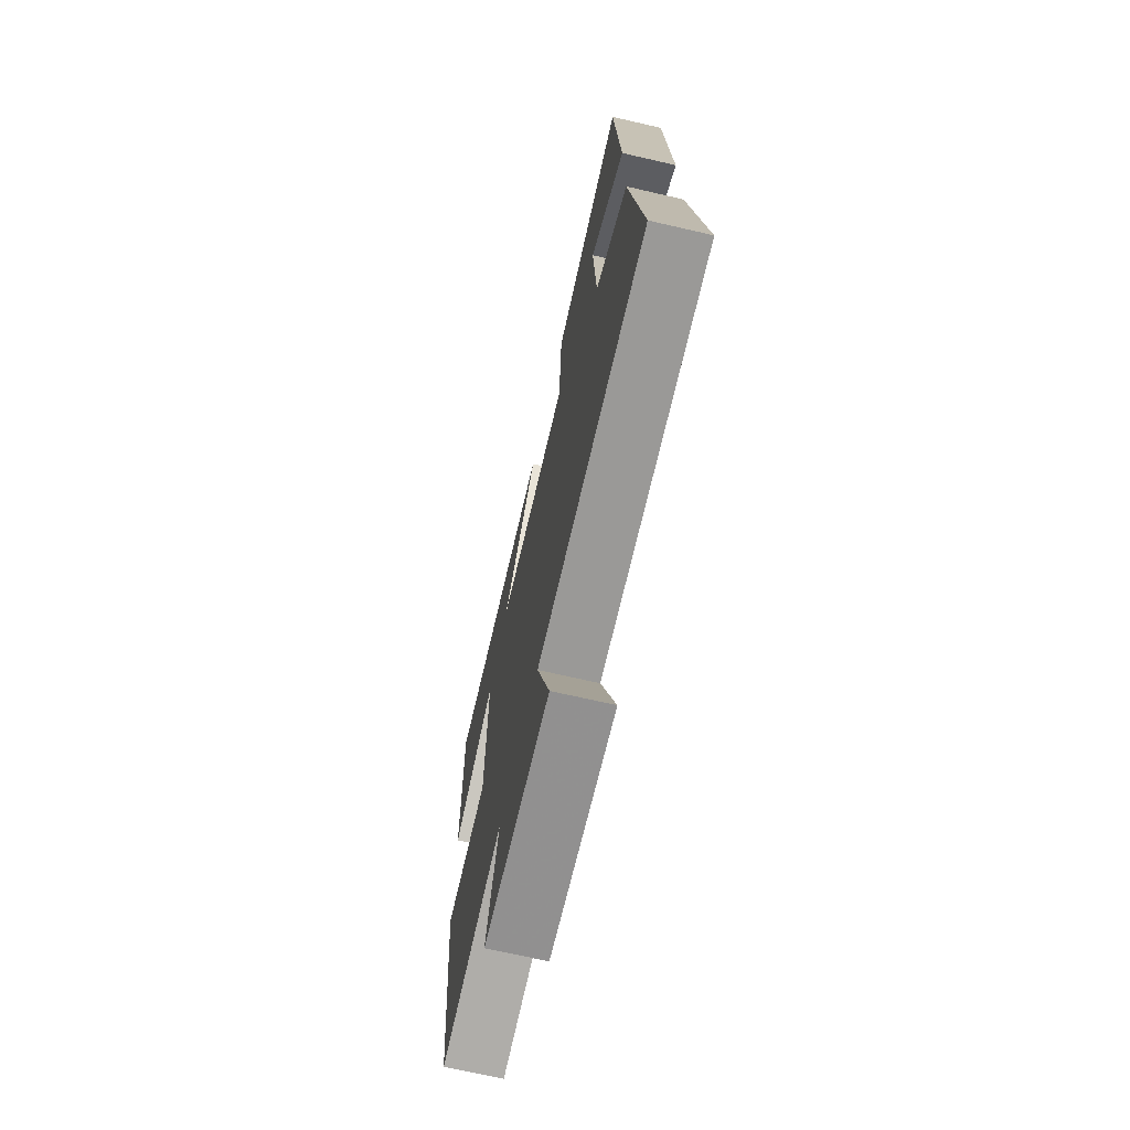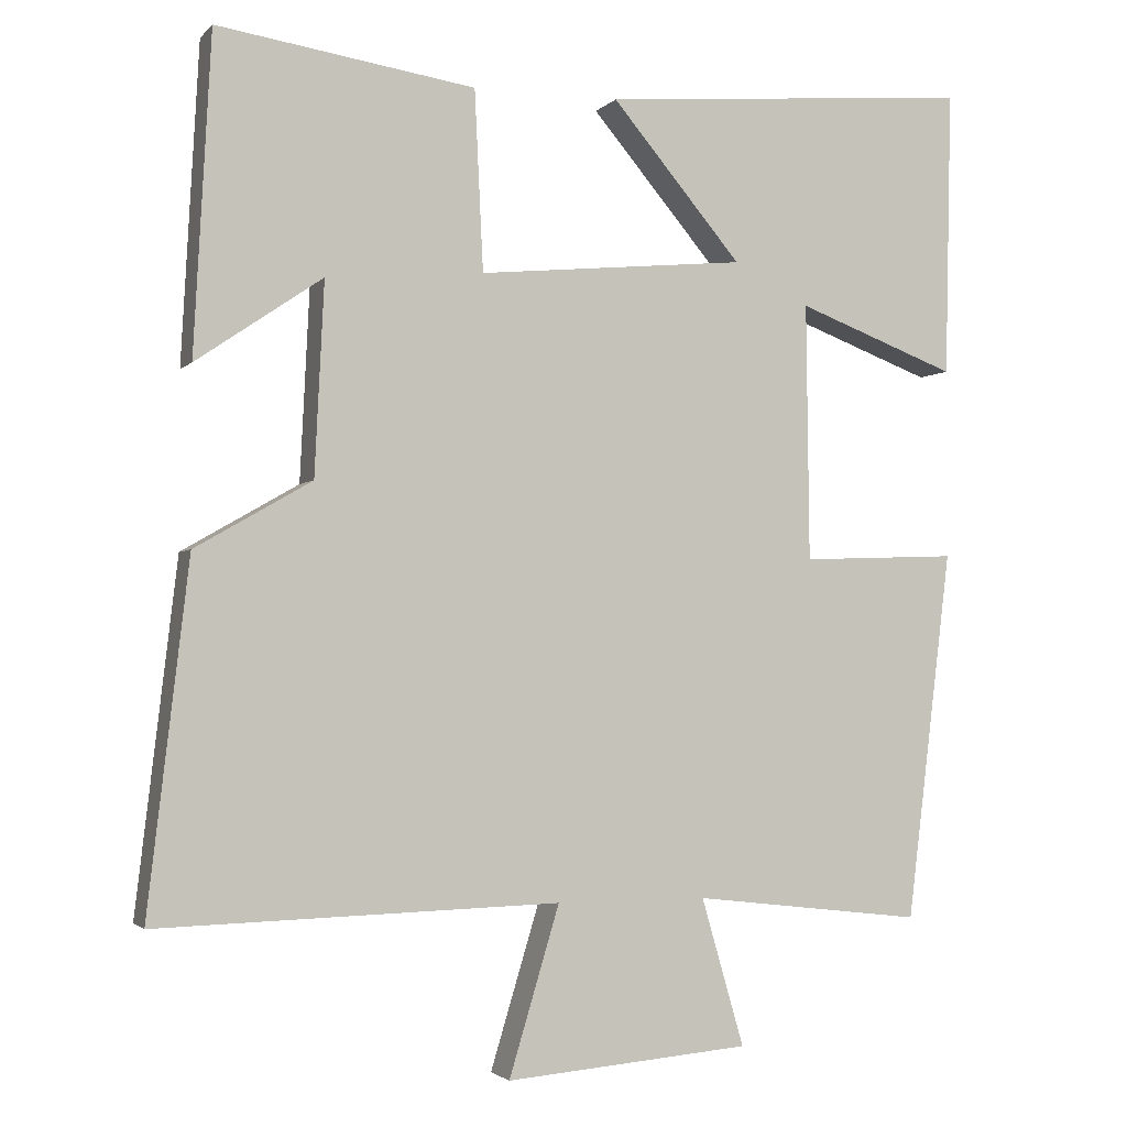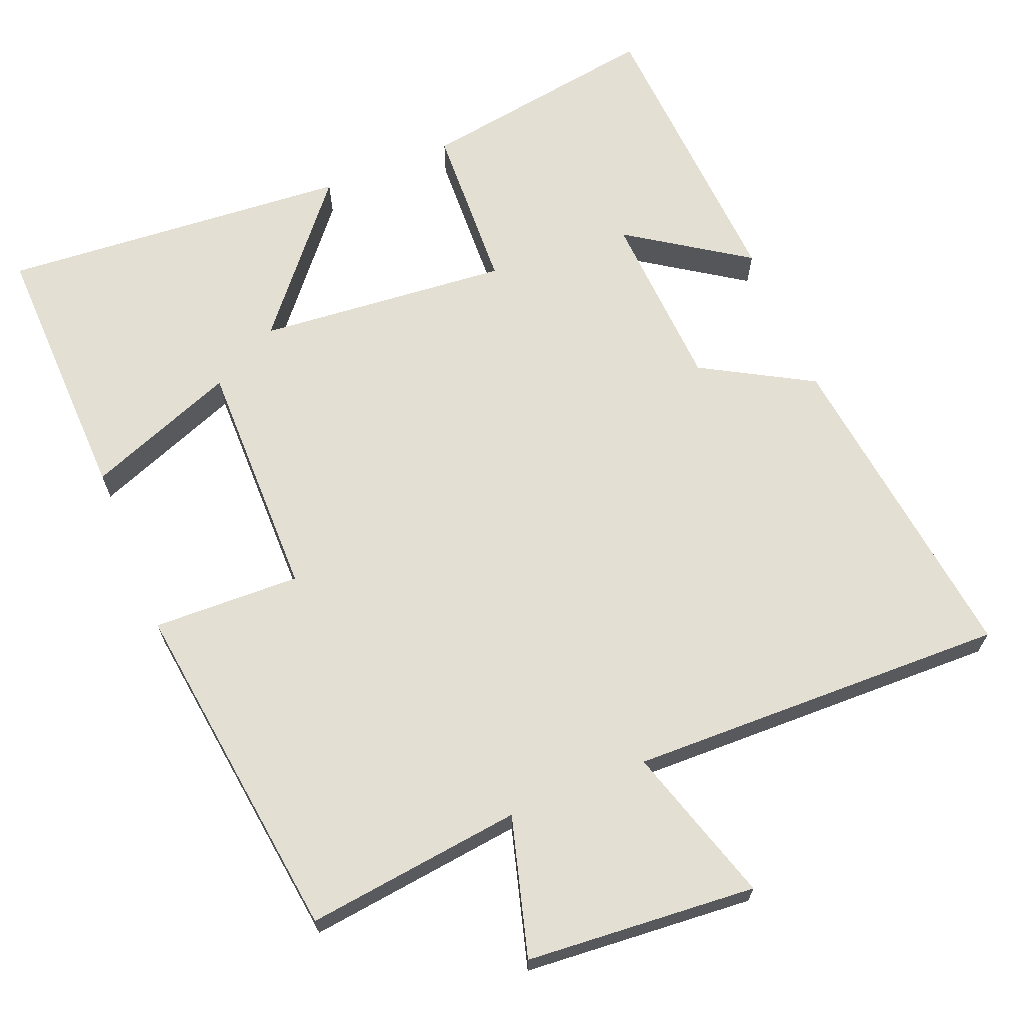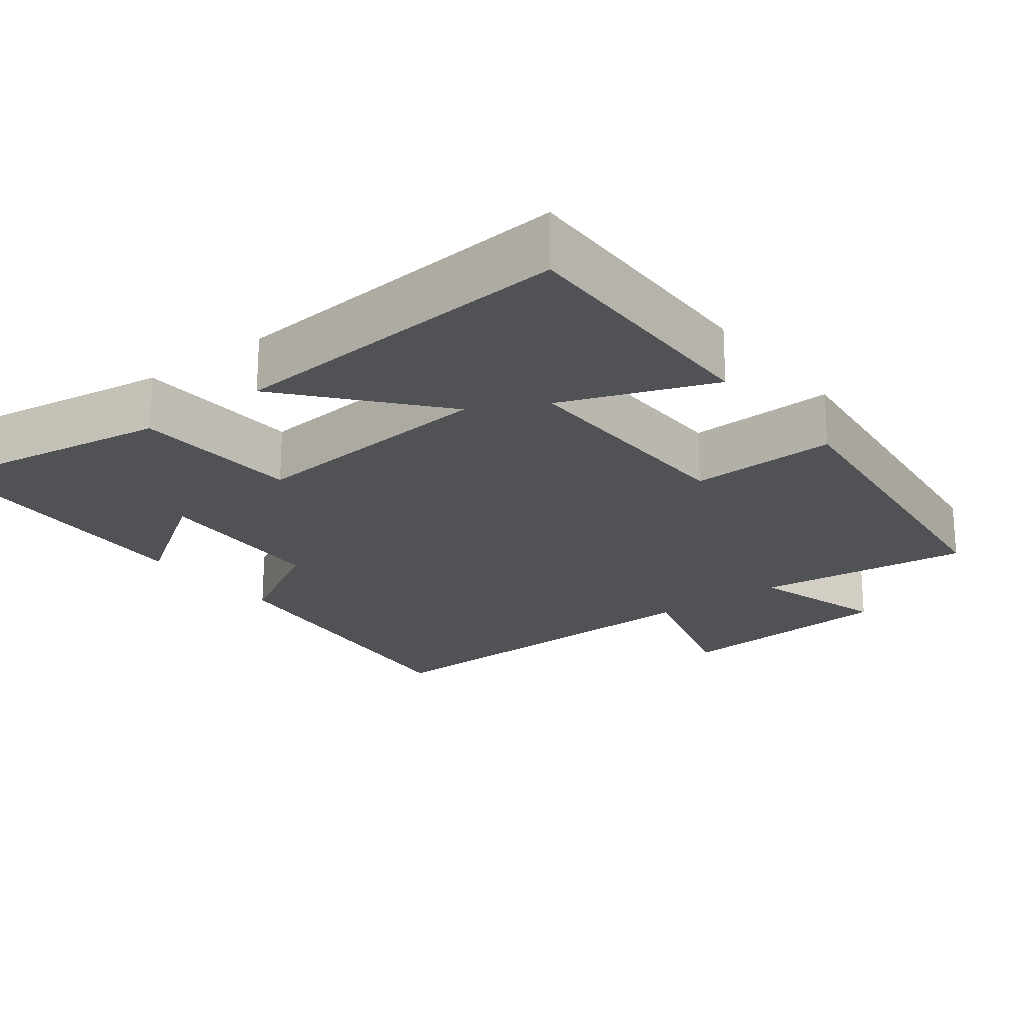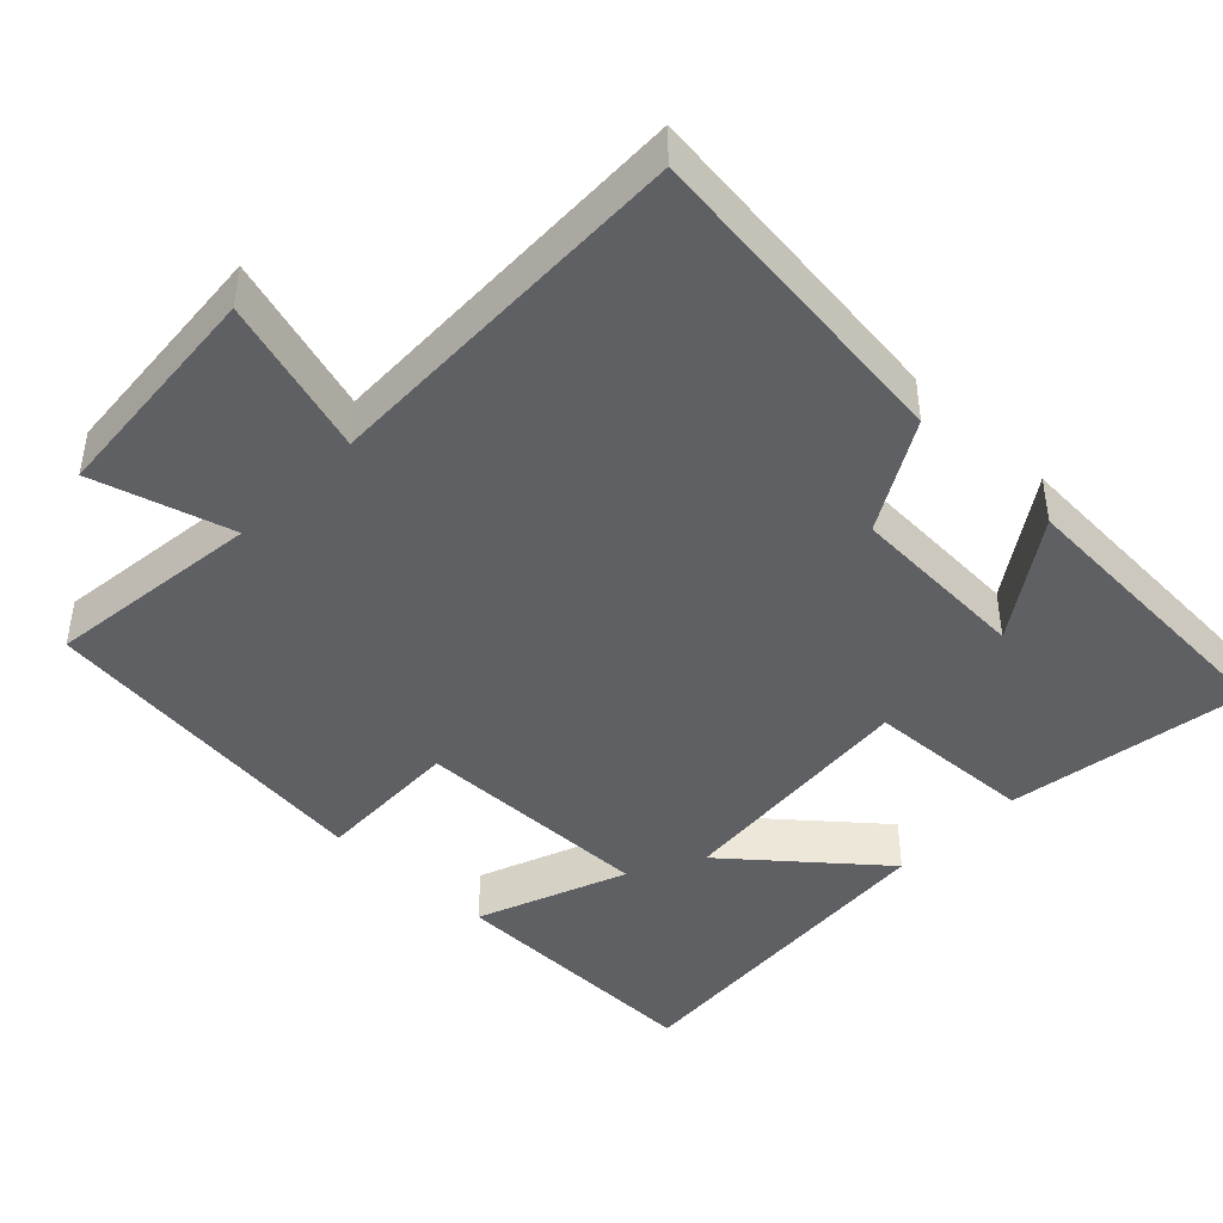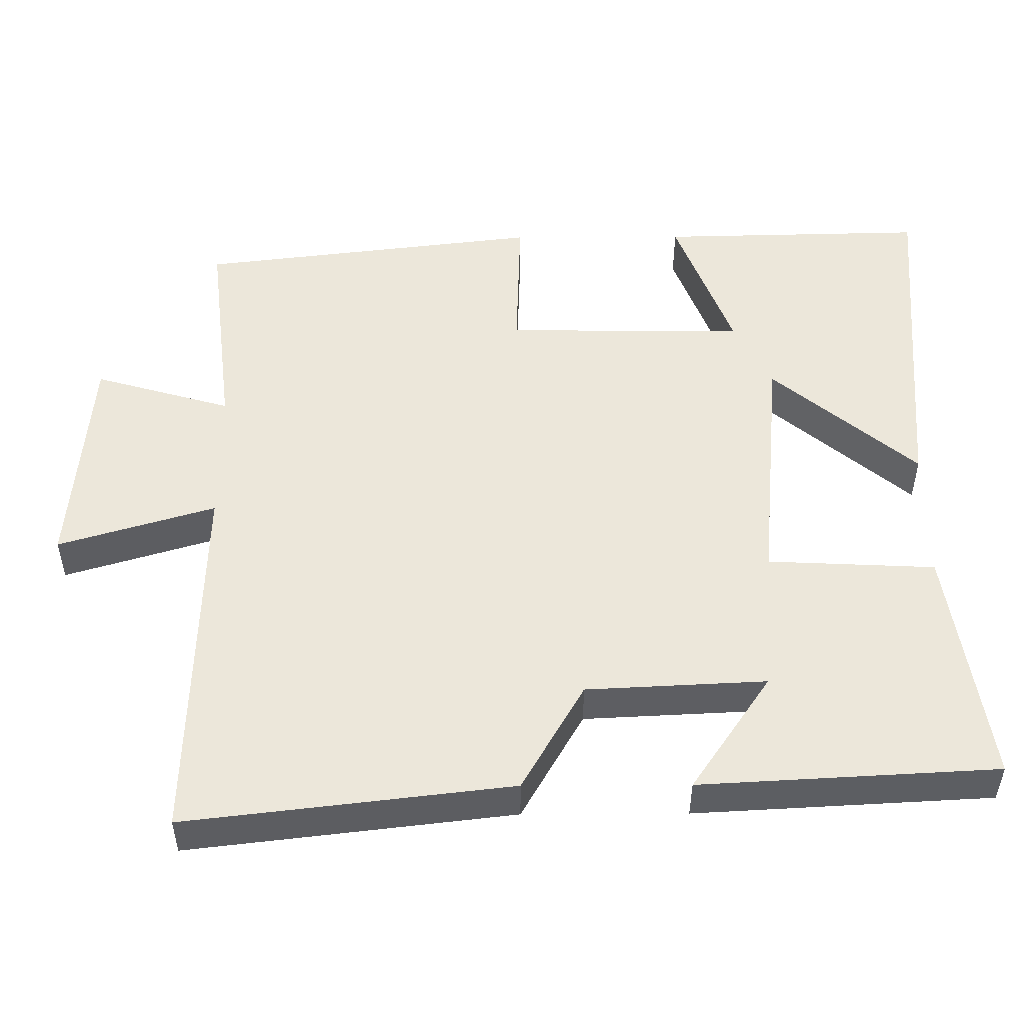
<metadata>
{"format":"obj","ext":"obj","renderer":"f3d","projection":"perspective","resolution":1024,"background":"white","views":[{"elev":-70.6,"azim":-102.9,"up":"+Z"},{"elev":-2.3,"azim":-20.2,"up":"+Z"},{"elev":67.0,"azim":157.6,"up":"+Y"},{"elev":-21.2,"azim":37.6,"up":"+Y"},{"elev":-43.6,"azim":-134.0,"up":"+Y"},{"elev":51.1,"azim":-90.3,"up":"+Y"}]}
</metadata>
<code>
v 0.508 0.07 0.539
v 0.5 0.07 0.176
v 0.297 0.07 0.253
v 0.301 0.07 -0.073
v 0.5 0.07 -0.066
v 0.443 0.07 -0.534
v 0.151 0.07 -0.5
v 0.205 0.07 -0.687
v -0.105 0.07 -0.713
v -0.041 0.07 -0.5
v -0.552 0.07 -0.514
v -0.5 0.07 -0.073
v -0.352 0.07 0.012
v -0.34 0.07 0.256
v -0.5 0.07 0.147
v -0.478 0.07 0.55
v -0.151 0.07 0.5
v -0.14 0.07 0.272
v 0.2 0.07 0.304
v 0.035 0.07 0.5
v 0.508 0 0.539
v 0.5 0 0.176
v 0.297 0 0.253
v 0.301 0 -0.073
v 0.5 0 -0.066
v 0.443 0 -0.534
v 0.151 0 -0.5
v 0.205 0 -0.687
v -0.105 0 -0.713
v -0.041 0 -0.5
v -0.552 0 -0.514
v -0.5 0 -0.073
v -0.352 0 0.012
v -0.34 0 0.256
v -0.5 0 0.147
v -0.478 0 0.55
v -0.151 0 0.5
v -0.14 0 0.272
v 0.2 0 0.304
v 0.035 0 0.5
f 19 20 1 2
f 16 17 18
f 14 15 16
f 14 16 18
f 13 14 18
f 10 11 12 13
f 10 13 18 19
f 7 8 9 10
f 4 5 6 7
f 3 4 7 10
f 19 2 3
f 3 10 19
f 22 21 40 39
f 38 37 36
f 36 35 34
f 38 36 34
f 38 34 33
f 33 32 31 30
f 39 38 33 30
f 30 29 28 27
f 27 26 25 24
f 30 27 24 23
f 23 22 39
f 39 30 23
f 1 21 22 2
f 2 22 23 3
f 3 23 24 4
f 4 24 25 5
f 5 25 26 6
f 6 26 27 7
f 7 27 28 8
f 8 28 29 9
f 9 29 30 10
f 10 30 31 11
f 11 31 32 12
f 12 32 33 13
f 13 33 34 14
f 14 34 35 15
f 15 35 36 16
f 16 36 37 17
f 17 37 38 18
f 18 38 39 19
f 19 39 40 20
f 20 40 21 1

</code>
